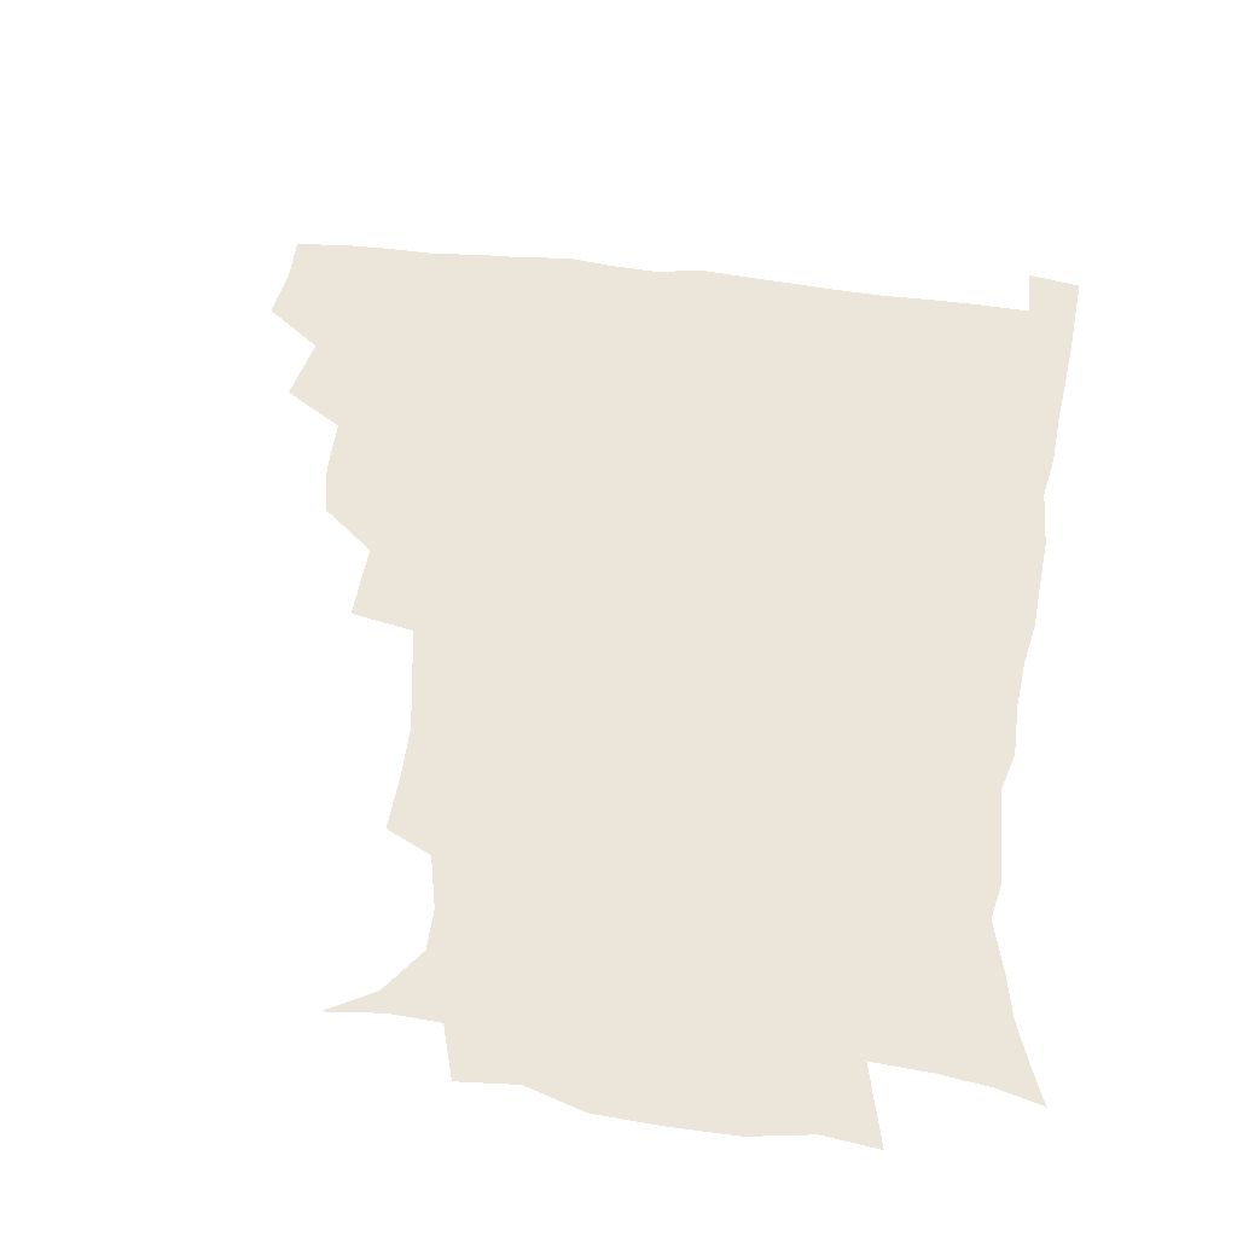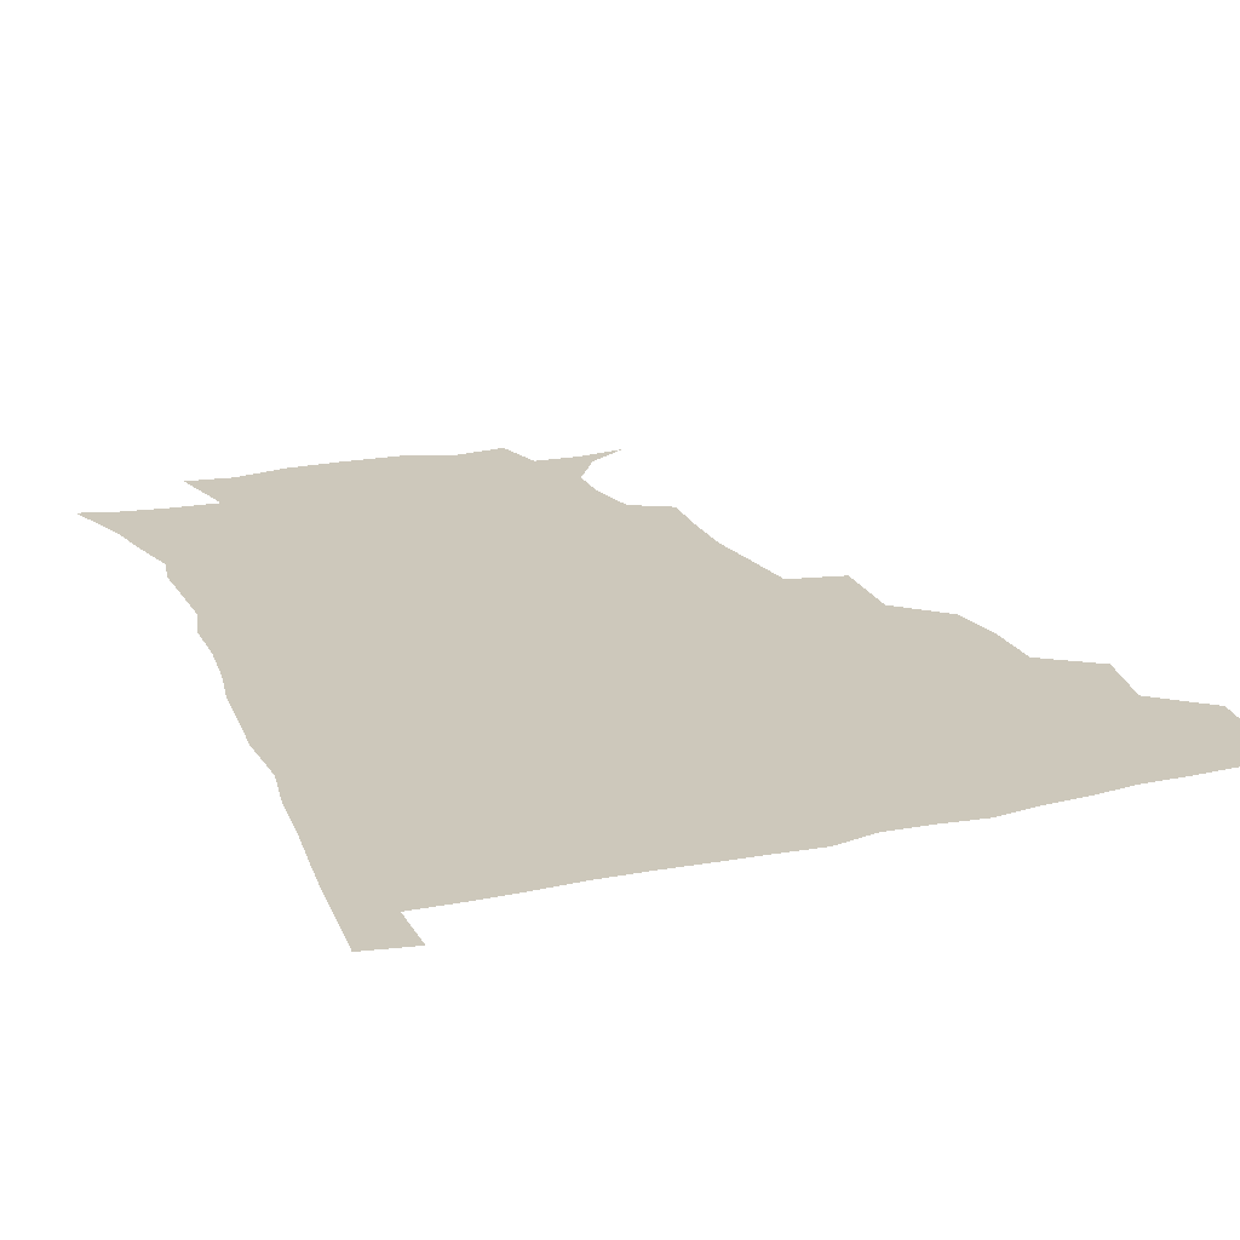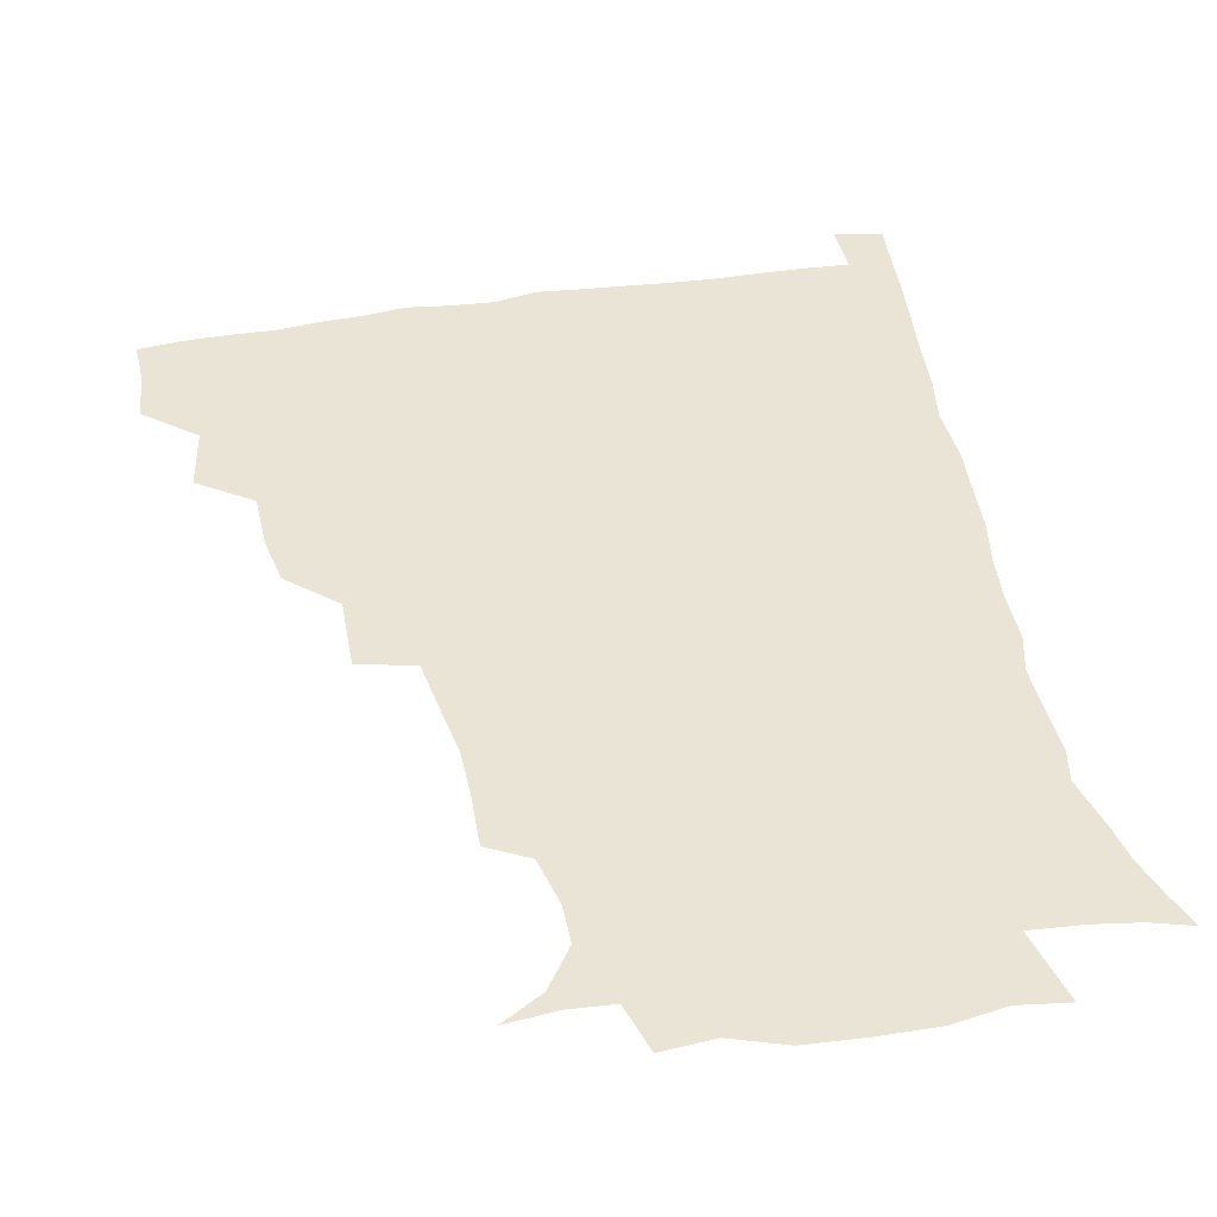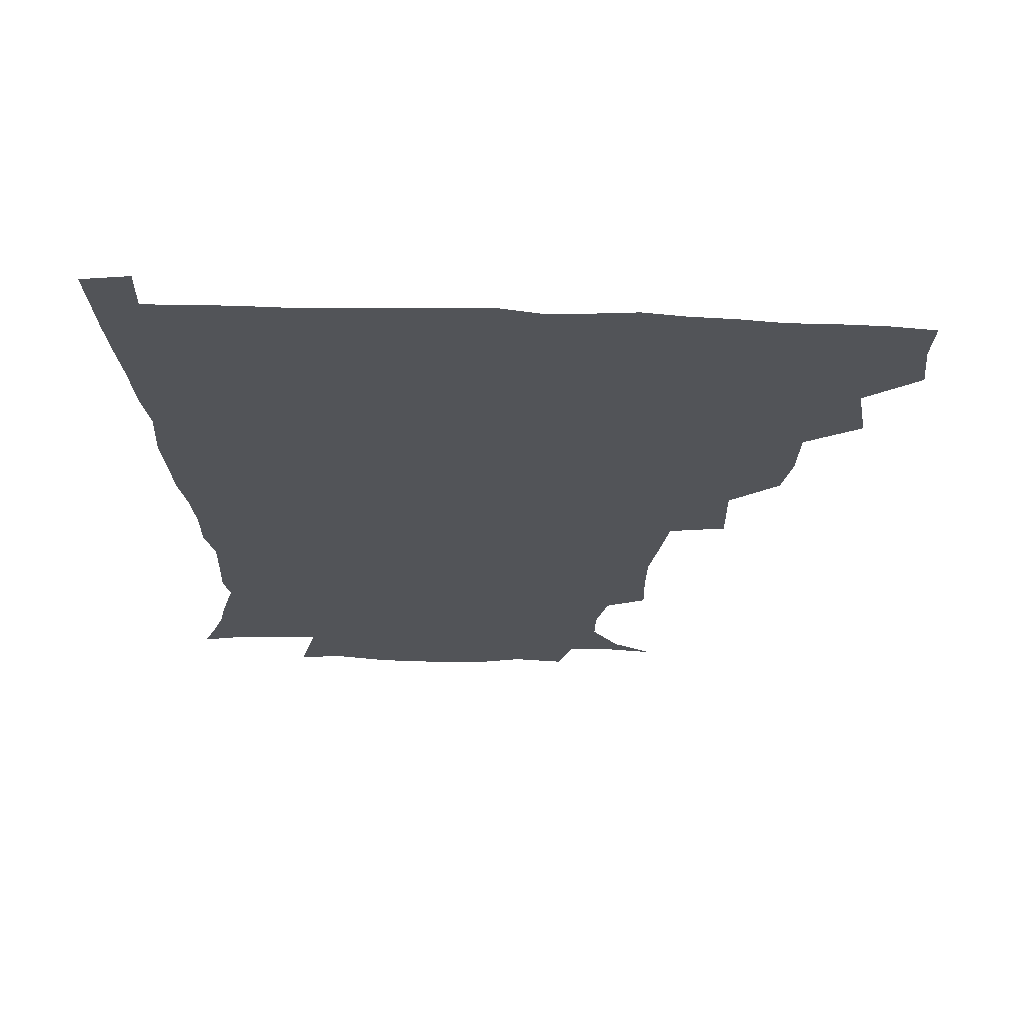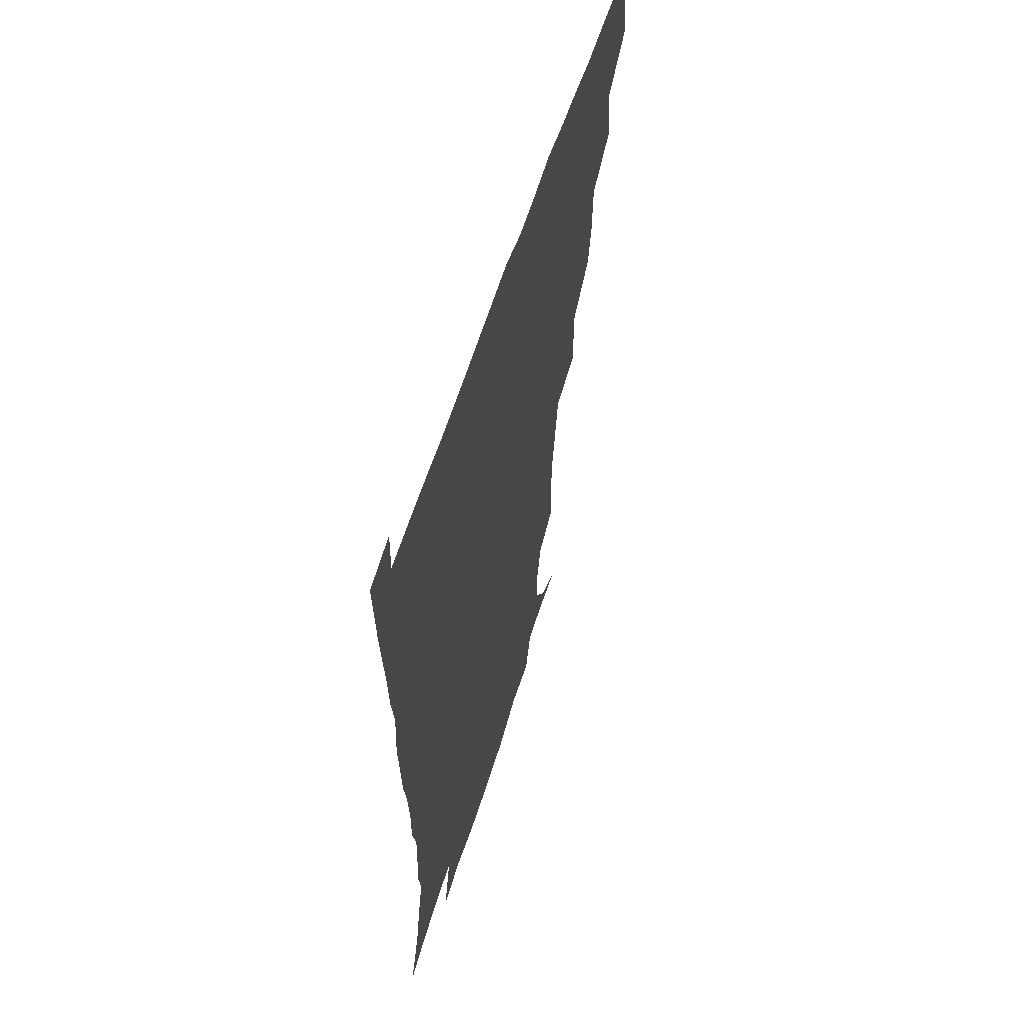
<metadata>
{"format":"obj","ext":"obj","renderer":"f3d","projection":"perspective","resolution":1024,"background":"white","views":[{"elev":47.9,"azim":7.9,"up":"+Z"},{"elev":21.8,"azim":158.8,"up":"+Z"},{"elev":43.6,"azim":-11.1,"up":"+Z"},{"elev":67.0,"azim":-177.9,"up":"+Y"},{"elev":59.4,"azim":107.5,"up":"+Y"}]}
</metadata>
<code>
v 435.5 402.3 0
v 437.5 419.8 0
v 436.8 435.3 0
v 449.3 365.8 0
v 453.2 387.8 0
v 452.3 403.9 0
v 453.1 420 0
v 451.9 436.9 0
v 471.1 317.5 0
v 468 334 0
v 467.5 353.4 0
v 469.8 374.6 0
v 469.2 390.1 0
v 468.5 405.4 0
v 468 420.4 0
v 467 437.2 0
v 487.1 277.4 0
v 487.5 302.9 0
v 486.5 326.2 0
v 485.3 343.1 0
v 485.5 361 0
v 485 376.4 0
v 484.3 391.3 0
v 483.7 405.9 0
v 482.9 420.8 0
v 482.3 436.8 0
v 512.1 201.8 0
v 512.6 220.7 0
v 512.2 237.7 0
v 509.7 252 0
v 506.2 273.3 0
v 503.2 293.3 0
v 501.8 311.8 0
v 499.7 327.4 0
v 499.5 344.4 0
v 500 362.1 0
v 499.8 377.3 0
v 499.1 391.8 0
v 498.5 406.1 0
v 497.9 420.4 0
v 497 438.3 0
v 506.7 141.2 0
v 520.7 149.7 0
v 530.1 163.7 0
v 529.9 177.3 0
v 525.9 194.4 0
v 525.9 216.3 0
v 524.8 233.1 0
v 523.1 248.5 0
v 520.8 265.1 0
v 518.7 283.1 0
v 517.6 301 0
v 517.4 319.1 0
v 516.7 334.2 0
v 515.1 348.1 0
v 515.5 364.2 0
v 514.6 378.1 0
v 513.7 392.2 0
v 513 406.6 0
v 512.3 421.1 0
v 511.5 438.9 0
v 523.8 143.1 0
v 535.1 155.4 0
v 540.4 172.3 0
v 539.1 188.7 0
v 537.4 204.6 0
v 538.3 226.1 0
v 536.2 239.5 0
v 534.6 254.5 0
v 533.3 271.4 0
v 531.5 286.2 0
v 531.1 304.6 0
v 530.7 319 0
v 530.6 335.6 0
v 529.8 349.8 0
v 529.5 364.2 0
v 529.9 378.8 0
v 528.4 392.6 0
v 527.9 406.8 0
v 527 422.2 0
v 525.8 440.6 0
v 538.7 142.1 0
v 550.3 163.8 0
v 551.8 181.1 0
v 550.3 195.3 0
v 550.2 213.5 0
v 550.1 231.2 0
v 548.5 244.7 0
v 547.8 260.8 0
v 546.1 273.8 0
v 545.1 289.4 0
v 544.4 303.9 0
v 544.7 321.5 0
v 544.8 336.5 0
v 544.1 350.3 0
v 543.8 364.2 0
v 544.1 378.9 0
v 543.5 392.4 0
v 543.2 406.1 0
v 542.1 421.5 0
v 540.8 438.7 0
v 543.9 125.2 0
v 557.3 148.6 0
v 562.5 166.8 0
v 563.2 185.3 0
v 562.9 200.7 0
v 562.4 216.8 0
v 562.2 232.5 0
v 560.8 246.9 0
v 560.2 262.1 0
v 559.5 276.9 0
v 558.7 291.3 0
v 559.4 308.6 0
v 558.3 321.3 0
v 559 338.1 0
v 558.4 350.8 0
v 558.8 365.4 0
v 558.3 378.9 0
v 557.6 392.6 0
v 557.5 406.4 0
v 556.8 420.8 0
v 555.4 437.9 0
v 561.5 126.6 0
v 572.2 150.2 0
v 575.4 170.5 0
v 575.5 185.6 0
v 575.1 202.1 0
v 573.7 219.9 0
v 575.5 236.3 0
v 573.6 248.5 0
v 573.4 263.9 0
v 573 277.6 0
v 572.4 292 0
v 572.7 309.5 0
v 573 324.2 0
v 572.8 337.7 0
v 572.6 351.3 0
v 573.1 366.2 0
v 572.5 379.1 0
v 572.5 392.8 0
v 571.8 406.9 0
v 571.1 421.4 0
v 569.4 440.6 0
v 579.2 120.7 0
v 586.6 151.3 0
v 587.7 170.5 0
v 588.2 187.3 0
v 588.1 204.6 0
v 586.9 217.2 0
v 586 239.1 0
v 586.9 250.8 0
v 587 264.2 0
v 586.6 279.3 0
v 586.3 293.6 0
v 586.3 309.8 0
v 586.5 324.5 0
v 586.8 337.9 0
v 586.7 351.1 0
v 587 365.8 0
v 587 379.2 0
v 587 392.9 0
v 586.8 406.6 0
v 585.4 422.4 0
v 583.8 439.3 0
v 599 119.5 0
v 600.8 150.8 0
v 600.7 170.7 0
v 600.7 188.7 0
v 600.6 204.8 0
v 601.3 217.6 0
v 600.3 232.1 0
v 599.9 246.7 0
v 599.3 264.8 0
v 599.7 280 0
v 599.8 294.3 0
v 599.8 309.8 0
v 600.3 323 0
v 600.5 338.5 0
v 601 351.9 0
v 601.3 366 0
v 601.6 379.5 0
v 601.5 393.2 0
v 601.1 407.4 0
v 600.1 422.5 0
v 598.4 438.3 0
v 618.3 119.4 0
v 615.3 150.7 0
v 614.4 168.9 0
v 613.1 187.6 0
v 612.8 203.6 0
v 613.4 220.1 0
v 612.8 234.9 0
v 612.8 251.3 0
v 612.9 264.5 0
v 612.6 280.1 0
v 613.1 294.3 0
v 613.3 308.5 0
v 613.9 324 0
v 614.2 337.6 0
v 614.8 352.5 0
v 615.3 366.3 0
v 615.9 379.6 0
v 616.5 393.3 0
v 616.7 406.8 0
v 615.6 421.7 0
v 613.9 437.1 0
v 636.4 122.4 0
v 630.9 147.5 0
v 627.4 169.1 0
v 626.3 185.6 0
v 625.1 202.9 0
v 625.1 220.1 0
v 625 235 0
v 625.2 249.2 0
v 625.7 264.5 0
v 626 277.9 0
v 626.1 293 0
v 626.8 306.5 0
v 626.6 324.8 0
v 627.7 337.5 0
v 628.2 352.7 0
v 629.2 365.5 0
v 630 379.4 0
v 630.5 393.2 0
v 631 407 0
v 631 421.1 0
v 629.7 436.3 0
v 652.9 120.2 0
v 646.6 145.5 0
v 642.1 164.6 0
v 638.6 184.6 0
v 637.4 201.2 0
v 636.8 218.1 0
v 637.4 232 0
v 638.6 244 0
v 637.4 263.1 0
v 638.6 276.5 0
v 638.8 291.4 0
v 640.9 303.3 0
v 640.4 320.4 0
v 641.3 334.8 0
v 641.1 351.6 0
v 642.9 364.5 0
v 643.7 380.6 0
v 644.6 393.3 0
v 645.2 407 0
v 645.7 421 0
v 644.7 436.5 0
v 664.2 144.2 0
v 655.6 164.2 0
v 652.1 180.5 0
v 650 197.1 0
v 648.9 213.5 0
v 648.9 229.1 0
v 650 242.6 0
v 650.7 257.1 0
v 651 272.9 0
v 652.3 286.6 0
v 652.8 303.2 0
v 653.5 317.9 0
v 655.4 331.1 0
v 655.7 347 0
v 656.5 362.4 0
v 656.9 379.1 0
v 658.3 393 0
v 659.6 406.7 0
v 660.2 421 0
v 660.1 436.2 0
v 678.9 142 0
v 671.3 158.6 0
v 666.1 175.1 0
v 663.5 190.3 0
v 661.6 206 0
v 661.5 221.5 0
v 661.8 236.5 0
v 662.7 251 0
v 664 266 0
v 664.2 282.6 0
v 665.5 297.7 0
v 668.2 310.6 0
v 667.9 328.3 0
v 668.1 345.1 0
v 669.7 360 0
v 671 375.4 0
v 672.6 390.6 0
v 673.8 406 0
v 674.8 420.6 0
v 675.5 435.4 0
v 675 452.8 0
v 692.2 138.1 0
v 687.5 150.2 0
v 682.9 163.4 0
v 680.3 176.2 0
v 675.6 194.2 0
v 677.5 205.1 0
v 676.8 221 0
v 676.2 238.1 0
v 679.3 251.1 0
v 679.2 268.7 0
v 680.4 285 0
v 682.8 299.8 0
v 683.7 316.4 0
v 684.7 332.8 0
v 683.5 353.2 0
v 685.8 368.8 0
v 686.8 387.2 0
v 688.3 404 0
v 689.6 419.7 0
v 690.3 434.8 0
v 691.2 449.8 0
f 5 6 1
f 1 6 2
f 6 7 2
f 2 7 3
f 7 8 3
f 11 12 4
f 4 12 5
f 12 13 5
f 5 13 6
f 13 14 6
f 6 14 7
f 14 15 7
f 7 15 8
f 15 16 8
f 18 19 9
f 9 19 10
f 19 20 10
f 10 20 11
f 20 21 11
f 11 21 12
f 21 22 12
f 12 22 13
f 22 23 13
f 13 23 14
f 23 24 14
f 14 24 15
f 24 25 15
f 15 25 16
f 25 26 16
f 31 32 17
f 17 32 18
f 32 33 18
f 18 33 19
f 33 34 19
f 19 34 20
f 34 35 20
f 20 35 21
f 35 36 21
f 21 36 22
f 36 37 22
f 22 37 23
f 37 38 23
f 23 38 24
f 38 39 24
f 24 39 25
f 39 40 25
f 25 40 26
f 40 41 26
f 46 47 27
f 27 47 28
f 47 48 28
f 28 48 29
f 48 49 29
f 29 49 30
f 49 50 30
f 30 50 31
f 50 51 31
f 31 51 32
f 51 52 32
f 32 52 33
f 52 53 33
f 33 53 34
f 53 54 34
f 34 54 35
f 54 55 35
f 35 55 36
f 55 56 36
f 36 56 37
f 56 57 37
f 37 57 38
f 57 58 38
f 38 58 39
f 58 59 39
f 39 59 40
f 59 60 40
f 40 60 41
f 60 61 41
f 42 62 43
f 62 63 43
f 43 63 44
f 63 64 44
f 44 64 45
f 64 65 45
f 45 65 46
f 65 66 46
f 46 66 47
f 66 67 47
f 47 67 48
f 67 68 48
f 48 68 49
f 68 69 49
f 49 69 50
f 69 70 50
f 50 70 51
f 70 71 51
f 51 71 52
f 71 72 52
f 52 72 53
f 72 73 53
f 53 73 54
f 73 74 54
f 54 74 55
f 74 75 55
f 55 75 56
f 75 76 56
f 56 76 57
f 76 77 57
f 57 77 58
f 77 78 58
f 58 78 59
f 78 79 59
f 59 79 60
f 79 80 60
f 60 80 61
f 80 81 61
f 62 82 63
f 82 83 63
f 63 83 64
f 83 84 64
f 64 84 65
f 84 85 65
f 65 85 66
f 85 86 66
f 66 86 67
f 86 87 67
f 67 87 68
f 87 88 68
f 68 88 69
f 88 89 69
f 69 89 70
f 89 90 70
f 70 90 71
f 90 91 71
f 71 91 72
f 91 92 72
f 72 92 73
f 92 93 73
f 73 93 74
f 93 94 74
f 74 94 75
f 94 95 75
f 75 95 76
f 95 96 76
f 76 96 77
f 96 97 77
f 77 97 78
f 97 98 78
f 78 98 79
f 98 99 79
f 79 99 80
f 99 100 80
f 80 100 81
f 100 101 81
f 102 103 82
f 82 103 83
f 103 104 83
f 83 104 84
f 104 105 84
f 84 105 85
f 105 106 85
f 85 106 86
f 106 107 86
f 86 107 87
f 107 108 87
f 87 108 88
f 108 109 88
f 88 109 89
f 109 110 89
f 89 110 90
f 110 111 90
f 90 111 91
f 111 112 91
f 91 112 92
f 112 113 92
f 92 113 93
f 113 114 93
f 93 114 94
f 114 115 94
f 94 115 95
f 115 116 95
f 95 116 96
f 116 117 96
f 96 117 97
f 117 118 97
f 97 118 98
f 118 119 98
f 98 119 99
f 119 120 99
f 99 120 100
f 120 121 100
f 100 121 101
f 121 122 101
f 102 123 103
f 123 124 103
f 103 124 104
f 124 125 104
f 104 125 105
f 125 126 105
f 105 126 106
f 126 127 106
f 106 127 107
f 127 128 107
f 107 128 108
f 128 129 108
f 108 129 109
f 129 130 109
f 109 130 110
f 130 131 110
f 110 131 111
f 131 132 111
f 111 132 112
f 132 133 112
f 112 133 113
f 133 134 113
f 113 134 114
f 134 135 114
f 114 135 115
f 135 136 115
f 115 136 116
f 136 137 116
f 116 137 117
f 137 138 117
f 117 138 118
f 138 139 118
f 118 139 119
f 139 140 119
f 119 140 120
f 140 141 120
f 120 141 121
f 141 142 121
f 121 142 122
f 142 143 122
f 123 144 124
f 144 145 124
f 124 145 125
f 145 146 125
f 125 146 126
f 146 147 126
f 126 147 127
f 147 148 127
f 127 148 128
f 148 149 128
f 128 149 129
f 149 150 129
f 129 150 130
f 150 151 130
f 130 151 131
f 151 152 131
f 131 152 132
f 152 153 132
f 132 153 133
f 153 154 133
f 133 154 134
f 154 155 134
f 134 155 135
f 155 156 135
f 135 156 136
f 156 157 136
f 136 157 137
f 157 158 137
f 137 158 138
f 158 159 138
f 138 159 139
f 159 160 139
f 139 160 140
f 160 161 140
f 140 161 141
f 161 162 141
f 141 162 142
f 162 163 142
f 142 163 143
f 163 164 143
f 144 165 145
f 165 166 145
f 145 166 146
f 166 167 146
f 146 167 147
f 167 168 147
f 147 168 148
f 168 169 148
f 148 169 149
f 169 170 149
f 149 170 150
f 170 171 150
f 150 171 151
f 171 172 151
f 151 172 152
f 172 173 152
f 152 173 153
f 173 174 153
f 153 174 154
f 174 175 154
f 154 175 155
f 175 176 155
f 155 176 156
f 176 177 156
f 156 177 157
f 177 178 157
f 157 178 158
f 178 179 158
f 158 179 159
f 179 180 159
f 159 180 160
f 180 181 160
f 160 181 161
f 181 182 161
f 161 182 162
f 182 183 162
f 162 183 163
f 183 184 163
f 163 184 164
f 184 185 164
f 165 186 166
f 186 187 166
f 166 187 167
f 187 188 167
f 167 188 168
f 188 189 168
f 168 189 169
f 189 190 169
f 169 190 170
f 190 191 170
f 170 191 171
f 191 192 171
f 171 192 172
f 192 193 172
f 172 193 173
f 193 194 173
f 173 194 174
f 194 195 174
f 174 195 175
f 195 196 175
f 175 196 176
f 196 197 176
f 176 197 177
f 197 198 177
f 177 198 178
f 198 199 178
f 178 199 179
f 199 200 179
f 179 200 180
f 200 201 180
f 180 201 181
f 201 202 181
f 181 202 182
f 202 203 182
f 182 203 183
f 203 204 183
f 183 204 184
f 204 205 184
f 184 205 185
f 205 206 185
f 186 207 187
f 207 208 187
f 187 208 188
f 208 209 188
f 188 209 189
f 209 210 189
f 189 210 190
f 210 211 190
f 190 211 191
f 211 212 191
f 191 212 192
f 212 213 192
f 192 213 193
f 213 214 193
f 193 214 194
f 214 215 194
f 194 215 195
f 215 216 195
f 195 216 196
f 216 217 196
f 196 217 197
f 217 218 197
f 197 218 198
f 218 219 198
f 198 219 199
f 219 220 199
f 199 220 200
f 220 221 200
f 200 221 201
f 221 222 201
f 201 222 202
f 222 223 202
f 202 223 203
f 223 224 203
f 203 224 204
f 224 225 204
f 204 225 205
f 225 226 205
f 205 226 206
f 226 227 206
f 207 228 208
f 228 229 208
f 208 229 209
f 229 230 209
f 209 230 210
f 230 231 210
f 210 231 211
f 231 232 211
f 211 232 212
f 232 233 212
f 212 233 213
f 233 234 213
f 213 234 214
f 234 235 214
f 214 235 215
f 235 236 215
f 215 236 216
f 236 237 216
f 216 237 217
f 237 238 217
f 217 238 218
f 238 239 218
f 218 239 219
f 239 240 219
f 219 240 220
f 240 241 220
f 220 241 221
f 241 242 221
f 221 242 222
f 242 243 222
f 222 243 223
f 243 244 223
f 223 244 224
f 244 245 224
f 224 245 225
f 245 246 225
f 225 246 226
f 246 247 226
f 226 247 227
f 247 248 227
f 229 249 230
f 249 250 230
f 230 250 231
f 250 251 231
f 231 251 232
f 251 252 232
f 232 252 233
f 252 253 233
f 233 253 234
f 253 254 234
f 234 254 235
f 254 255 235
f 235 255 236
f 255 256 236
f 236 256 237
f 256 257 237
f 237 257 238
f 257 258 238
f 238 258 239
f 258 259 239
f 239 259 240
f 259 260 240
f 240 260 241
f 260 261 241
f 241 261 242
f 261 262 242
f 242 262 243
f 262 263 243
f 243 263 244
f 263 264 244
f 244 264 245
f 264 265 245
f 245 265 246
f 265 266 246
f 246 266 247
f 266 267 247
f 247 267 248
f 267 268 248
f 249 269 250
f 269 270 250
f 250 270 251
f 270 271 251
f 251 271 252
f 271 272 252
f 252 272 253
f 272 273 253
f 253 273 254
f 273 274 254
f 254 274 255
f 274 275 255
f 255 275 256
f 275 276 256
f 256 276 257
f 276 277 257
f 257 277 258
f 277 278 258
f 258 278 259
f 278 279 259
f 259 279 260
f 279 280 260
f 260 280 261
f 280 281 261
f 261 281 262
f 281 282 262
f 262 282 263
f 282 283 263
f 263 283 264
f 283 284 264
f 264 284 265
f 284 285 265
f 265 285 266
f 285 286 266
f 266 286 267
f 286 287 267
f 267 287 268
f 287 288 268
f 269 290 270
f 290 291 270
f 270 291 271
f 291 292 271
f 271 292 272
f 292 293 272
f 272 293 273
f 293 294 273
f 273 294 274
f 294 295 274
f 274 295 275
f 295 296 275
f 275 296 276
f 296 297 276
f 276 297 277
f 297 298 277
f 277 298 278
f 298 299 278
f 278 299 279
f 299 300 279
f 279 300 280
f 300 301 280
f 280 301 281
f 301 302 281
f 281 302 282
f 302 303 282
f 282 303 283
f 303 304 283
f 283 304 284
f 304 305 284
f 284 305 285
f 305 306 285
f 285 306 286
f 306 307 286
f 286 307 287
f 307 308 287
f 287 308 288
f 308 309 288
f 288 309 289
f 309 310 289

</code>
